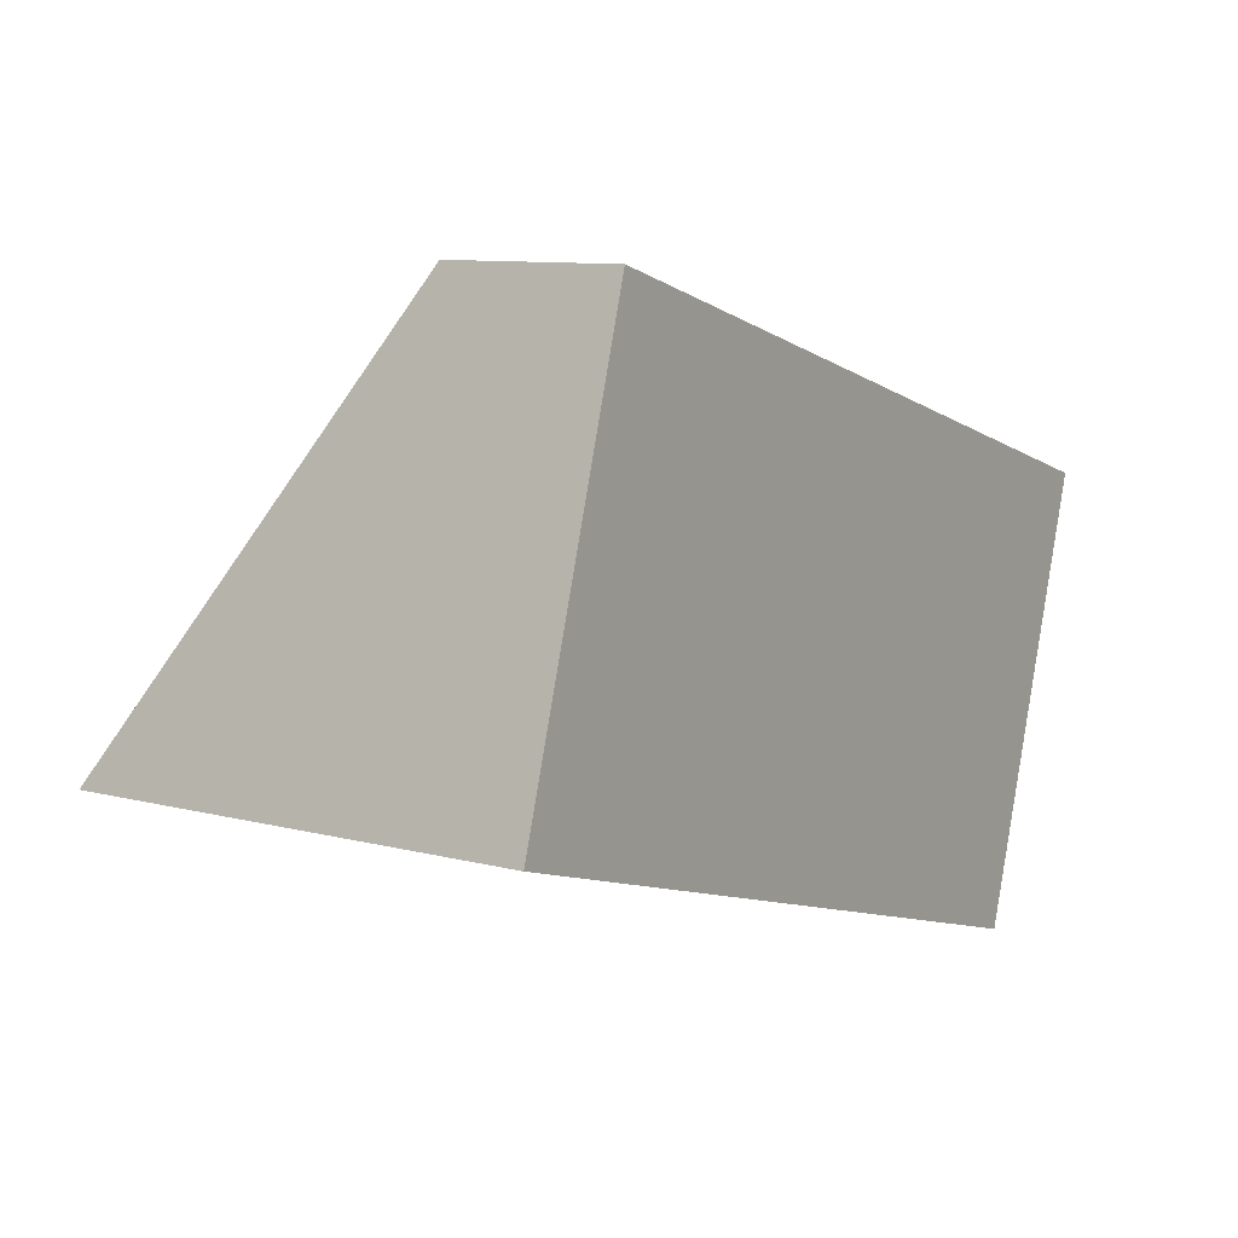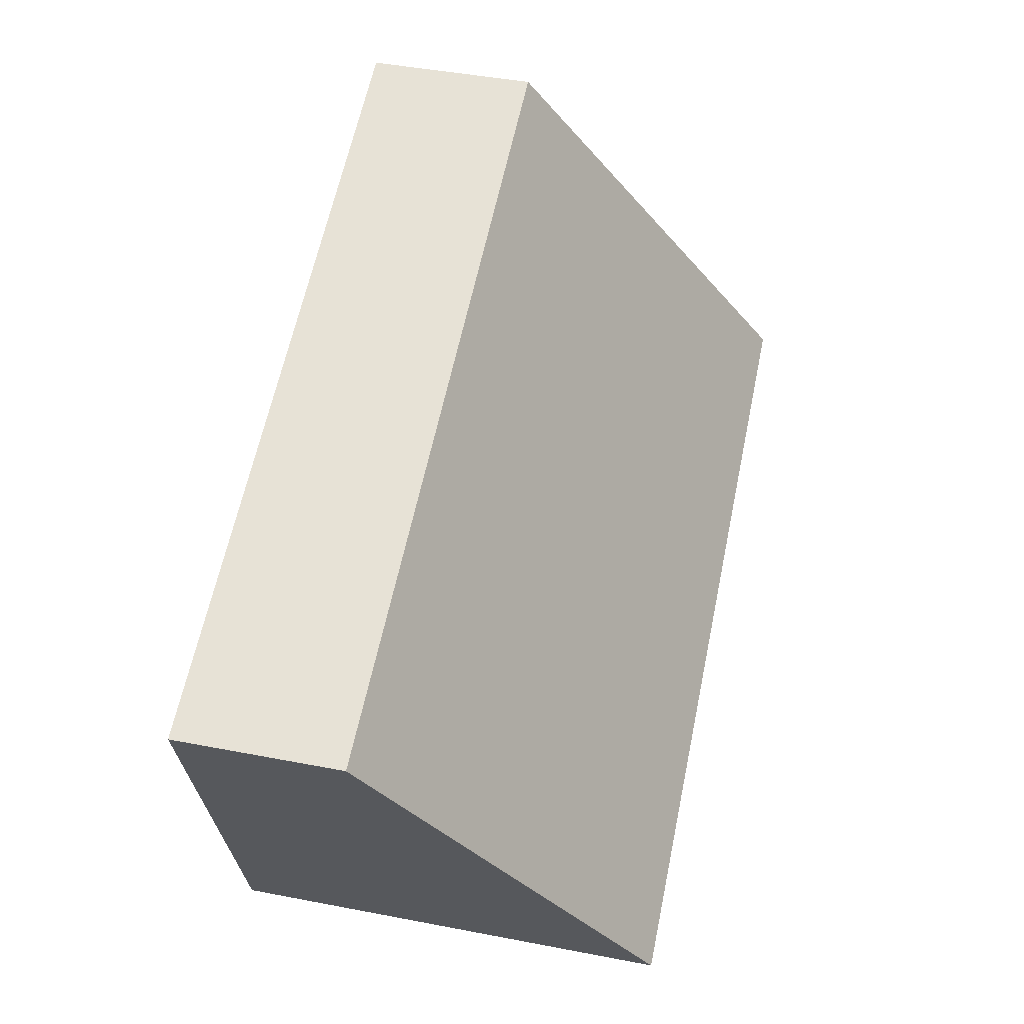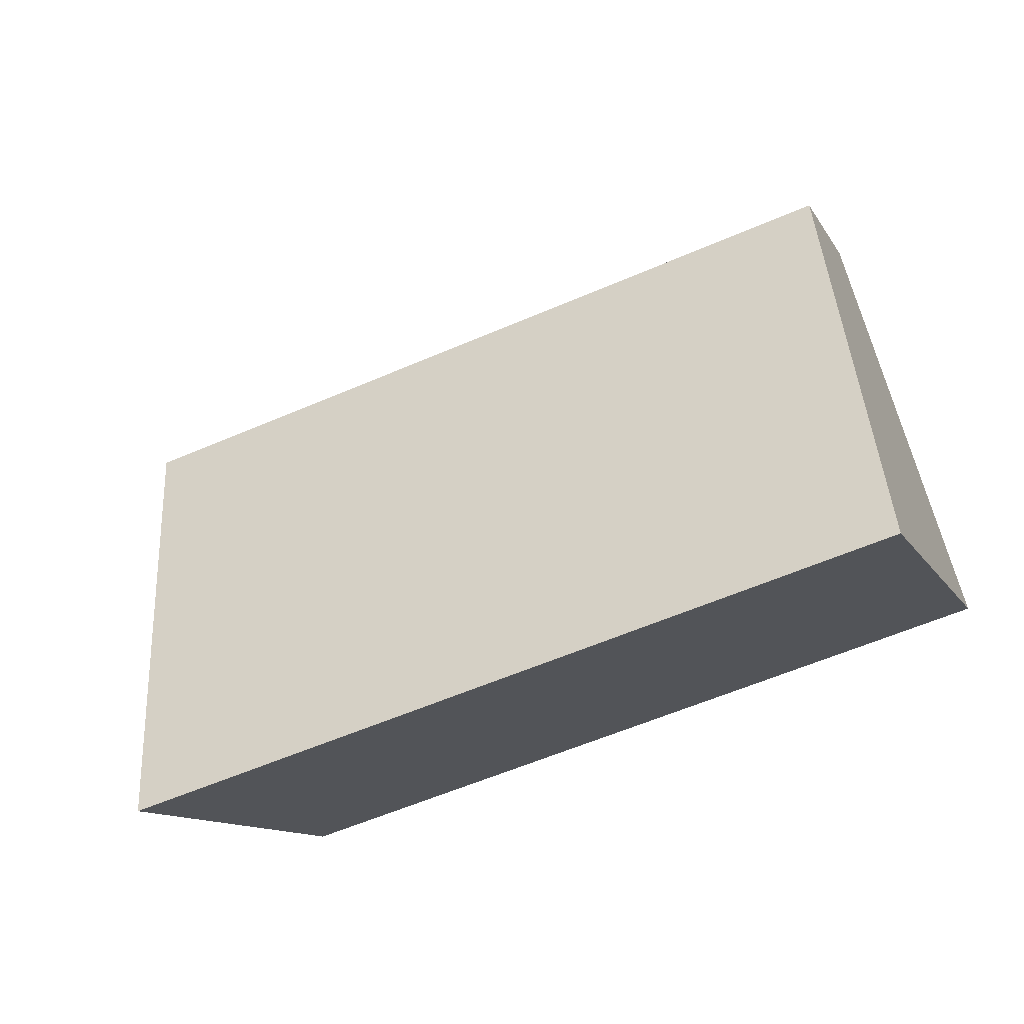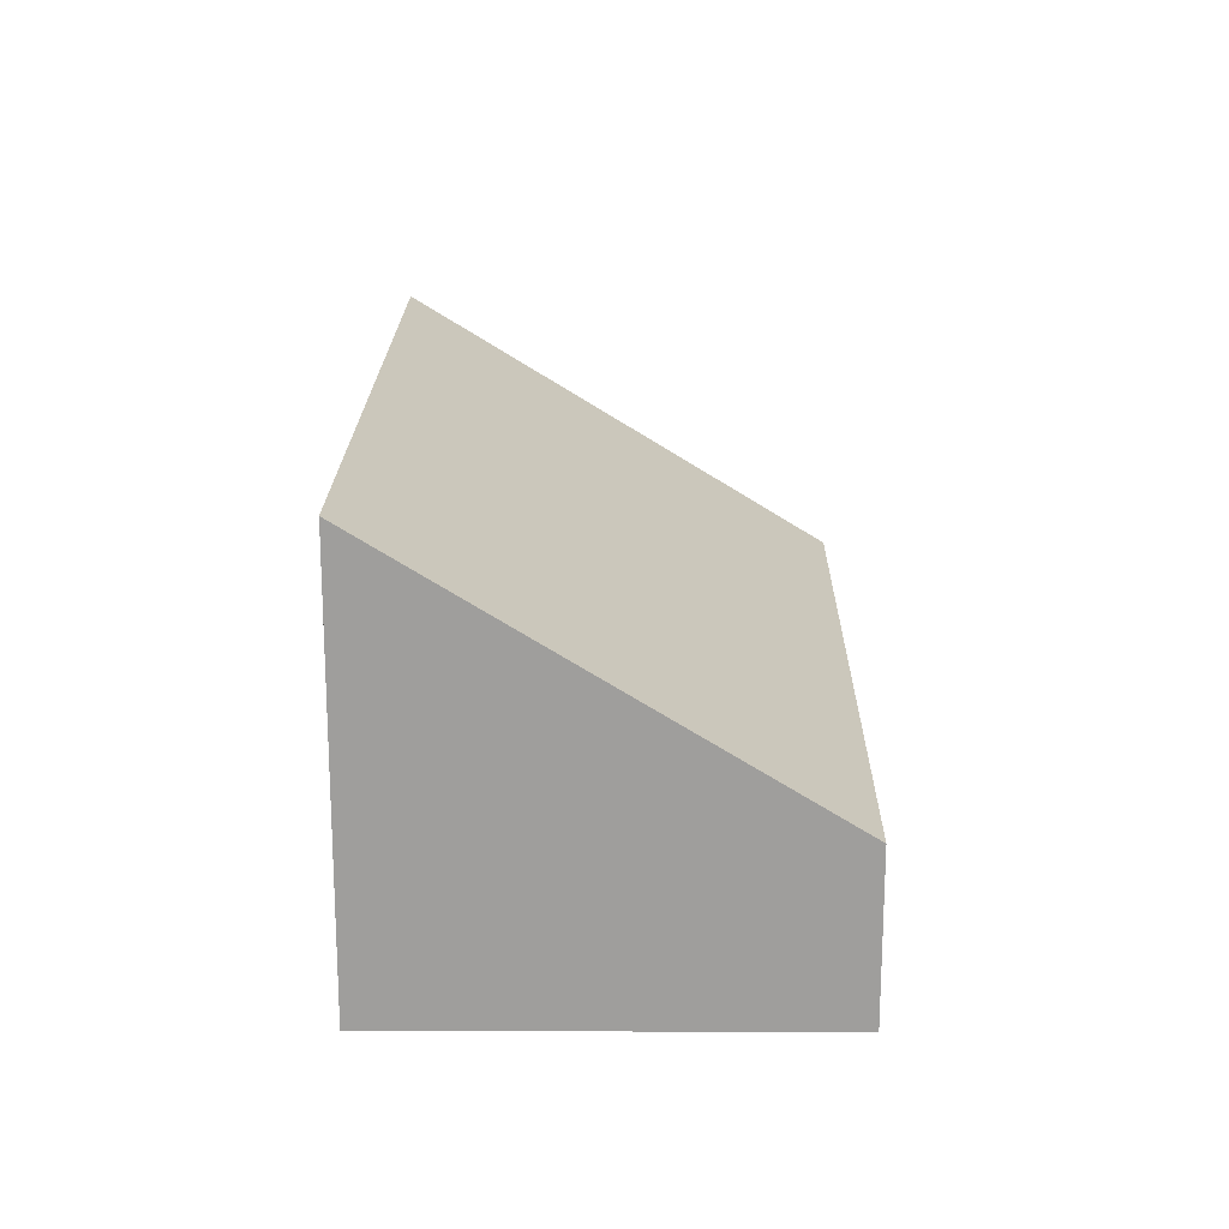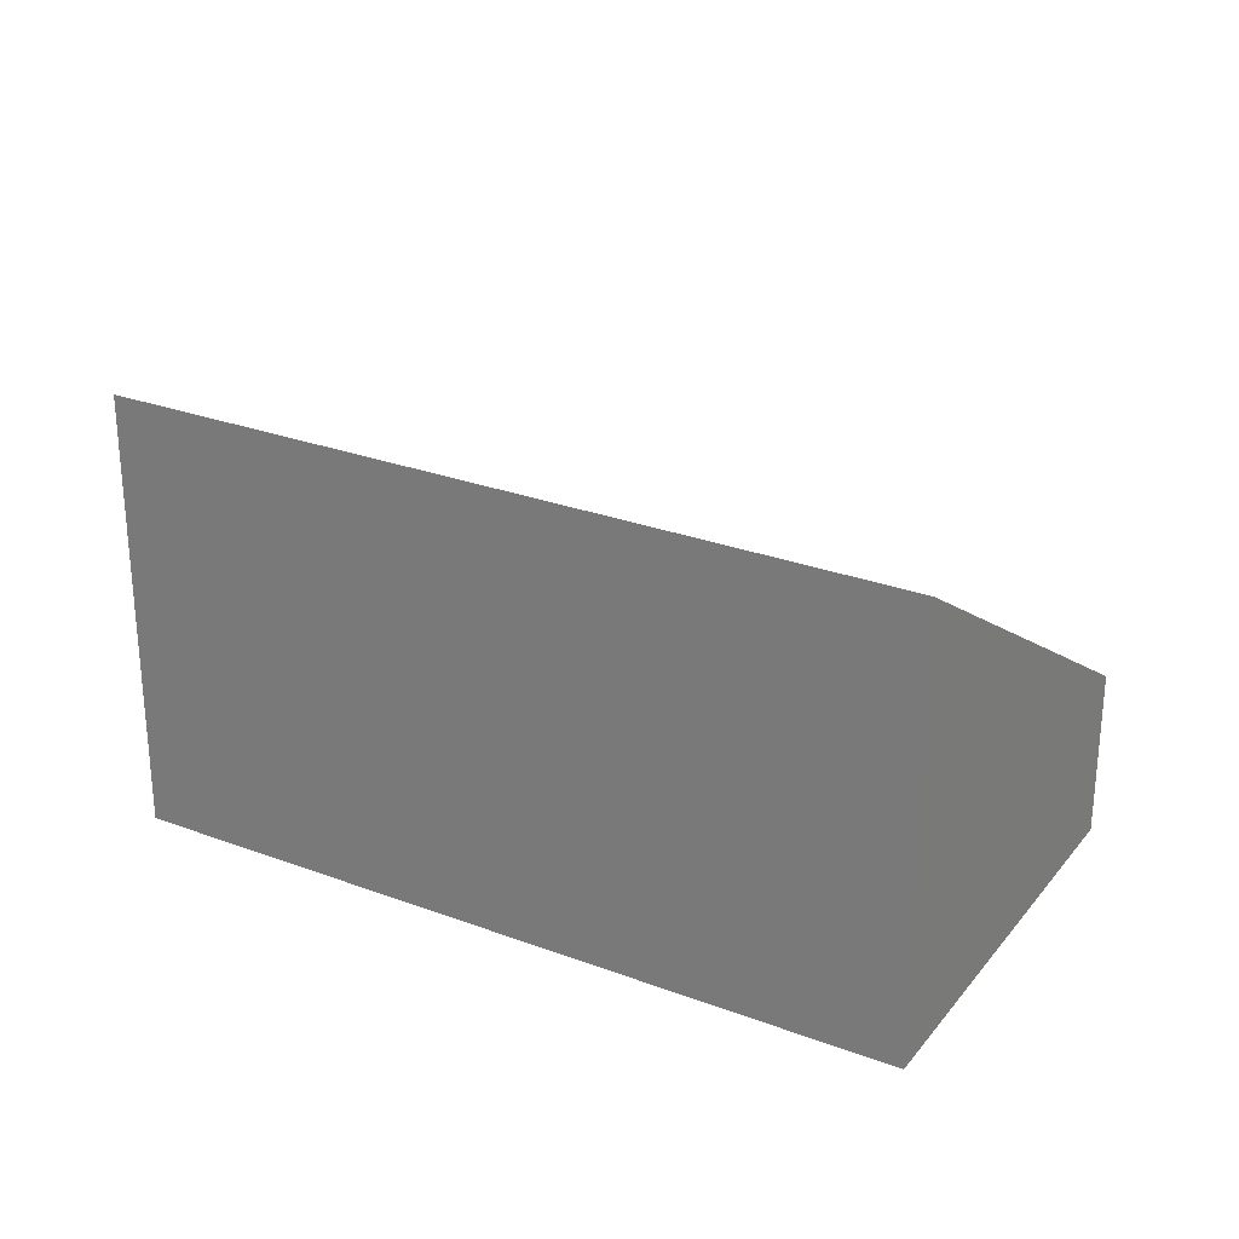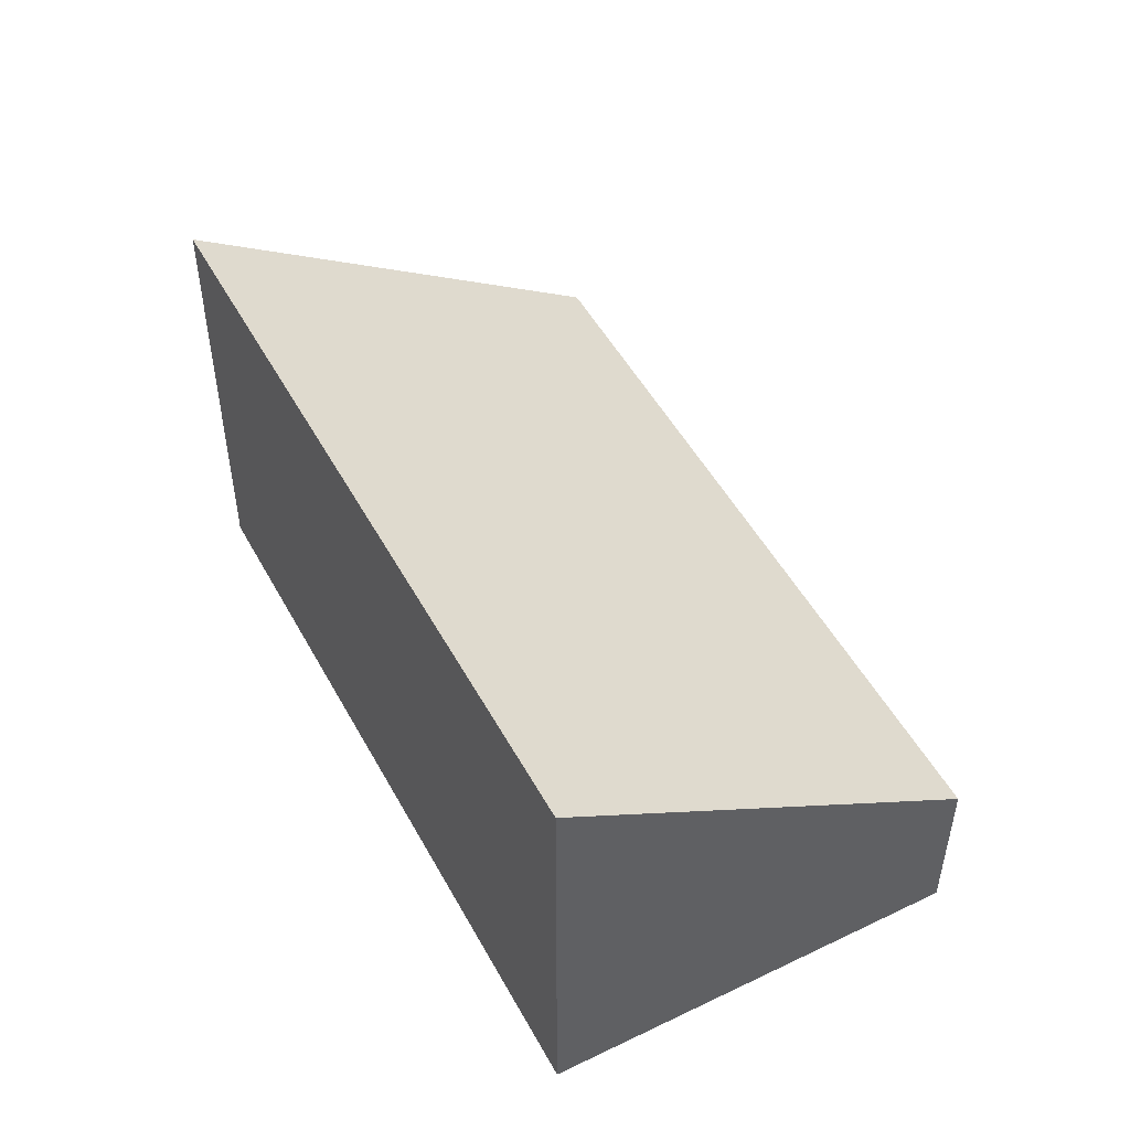
<metadata>
{"format":"obj","ext":"obj","renderer":"f3d","projection":"perspective","resolution":1024,"background":"white","views":[{"elev":9.8,"azim":-56.0,"up":"+Z"},{"elev":45.5,"azim":102.5,"up":"+Z"},{"elev":-12.0,"azim":-160.5,"up":"+Z"},{"elev":19.0,"azim":-72.7,"up":"+Y"},{"elev":26.7,"azim":-133.0,"up":"+Y"},{"elev":49.4,"azim":-101.0,"up":"+Y"}]}
</metadata>
<code>
v  13.7 7.941 -4.136
v  2.292 3.013 7.539
v  16.08 3.013 3.519
v  0 7.857 4.811e-16
v  13.7 2.533e-16 -4.136
v  16.08 -2.155e-16 3.519
v  0 0 0
v  2.292 -4.616e-16 7.539
g defaultobject
f 1 2 3
f 2 1 4
f 3 5 1
f 5 3 6
f 5 4 1
f 4 5 7
f 7 2 4
f 2 7 8
f 8 3 2
f 3 8 6
f 8 5 6
f 5 8 7

</code>
